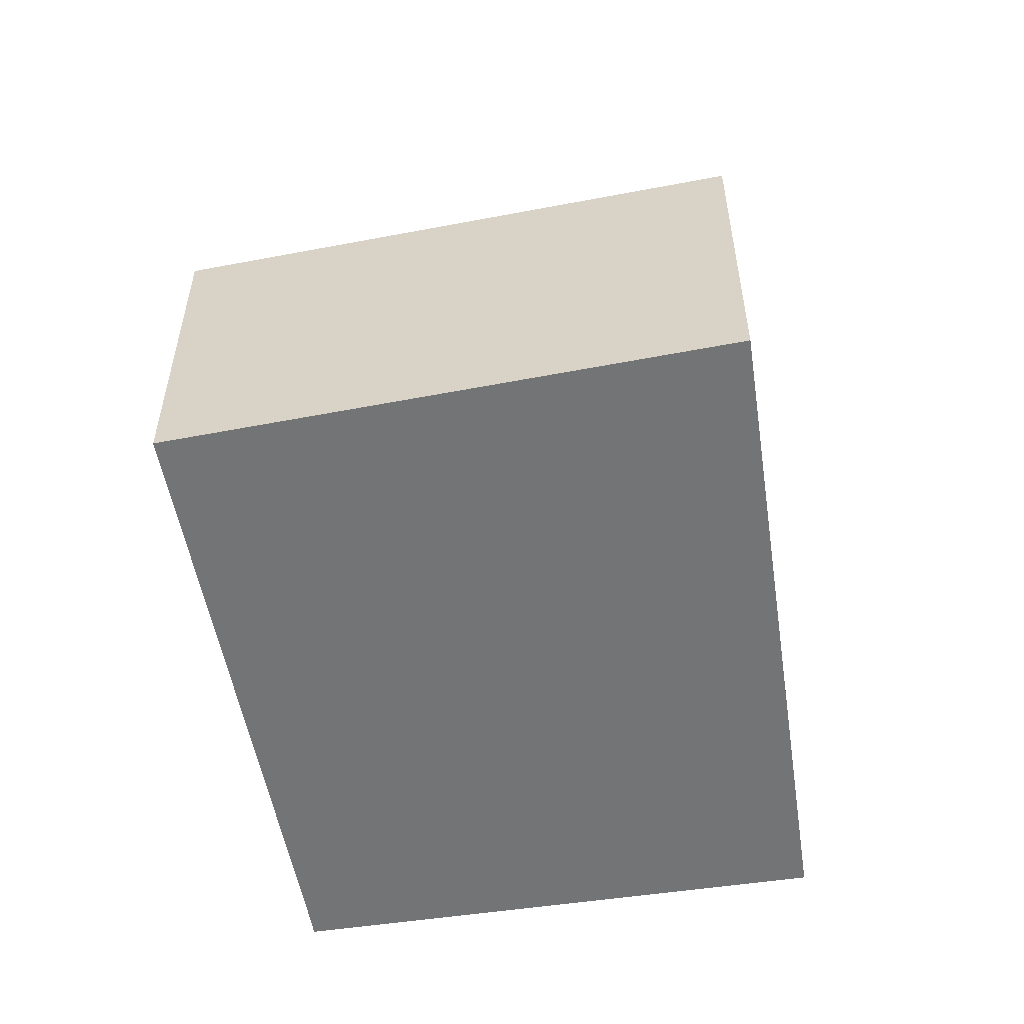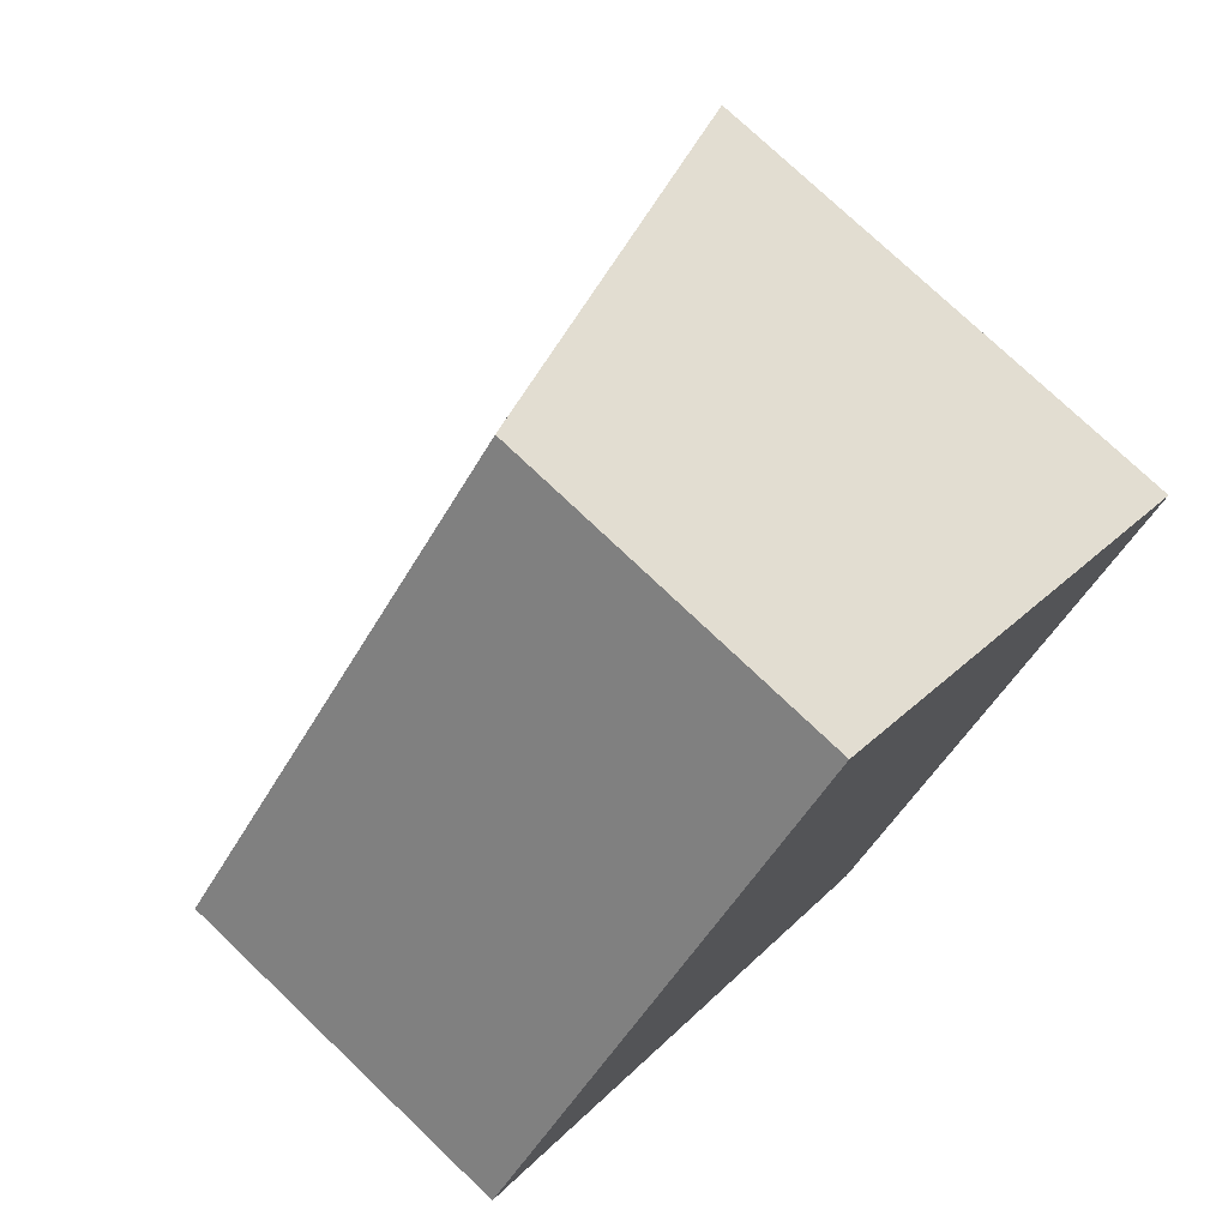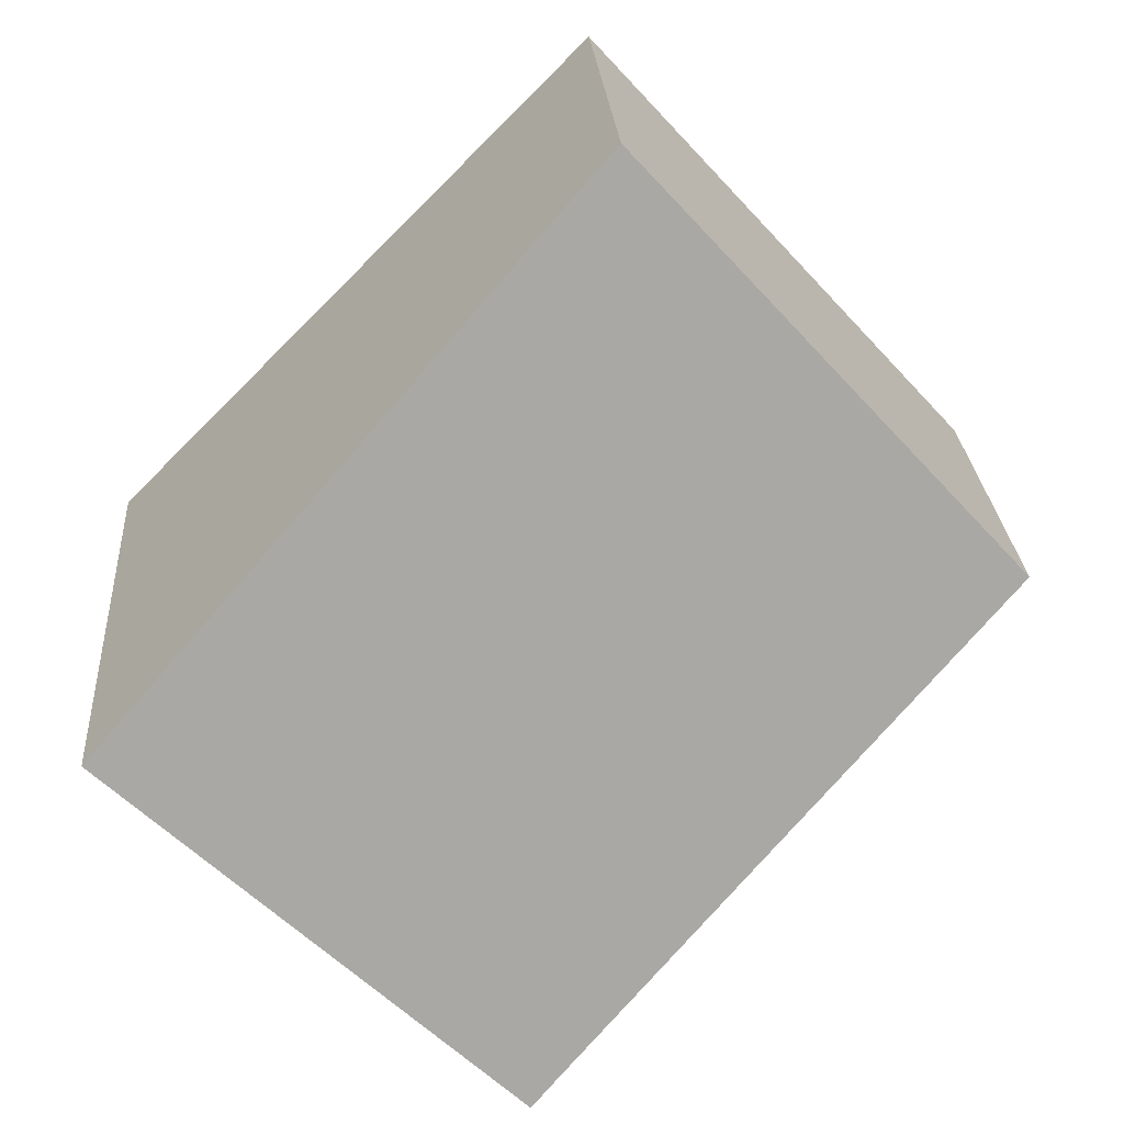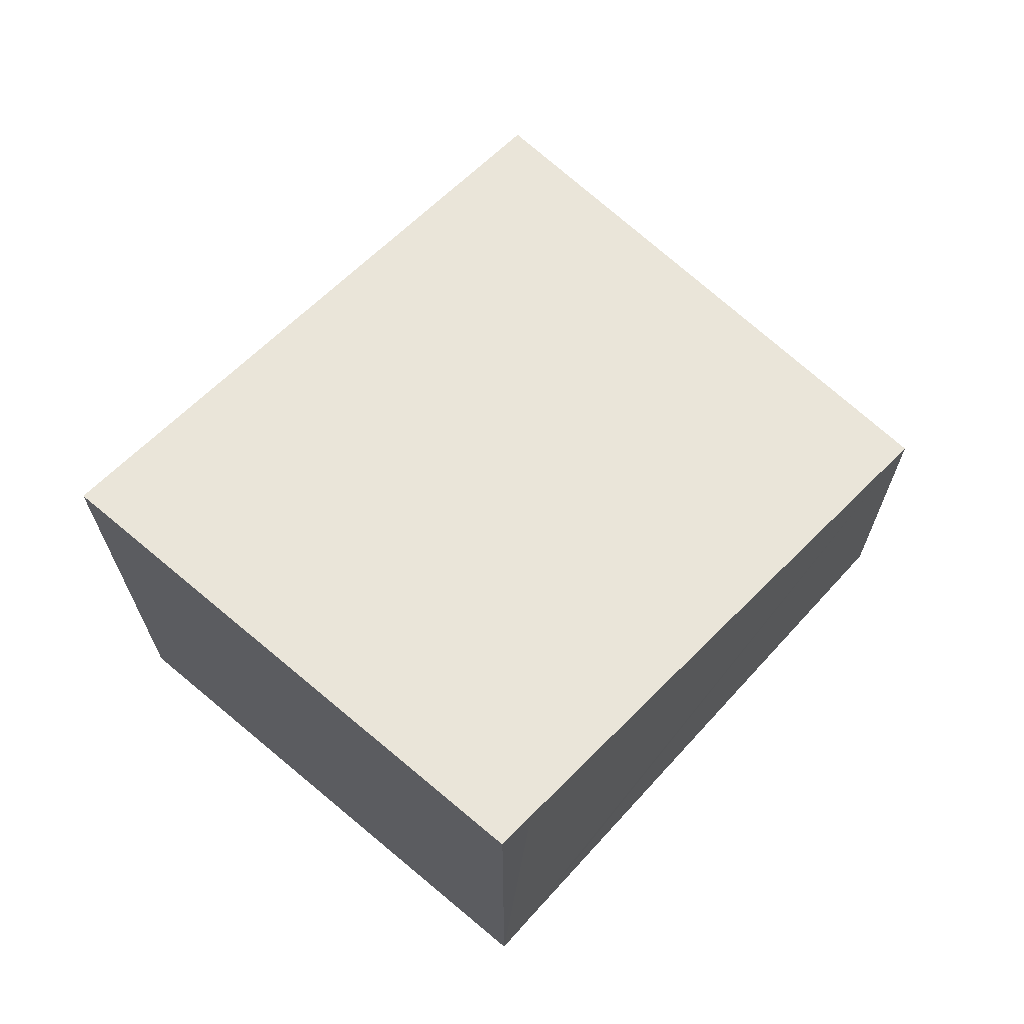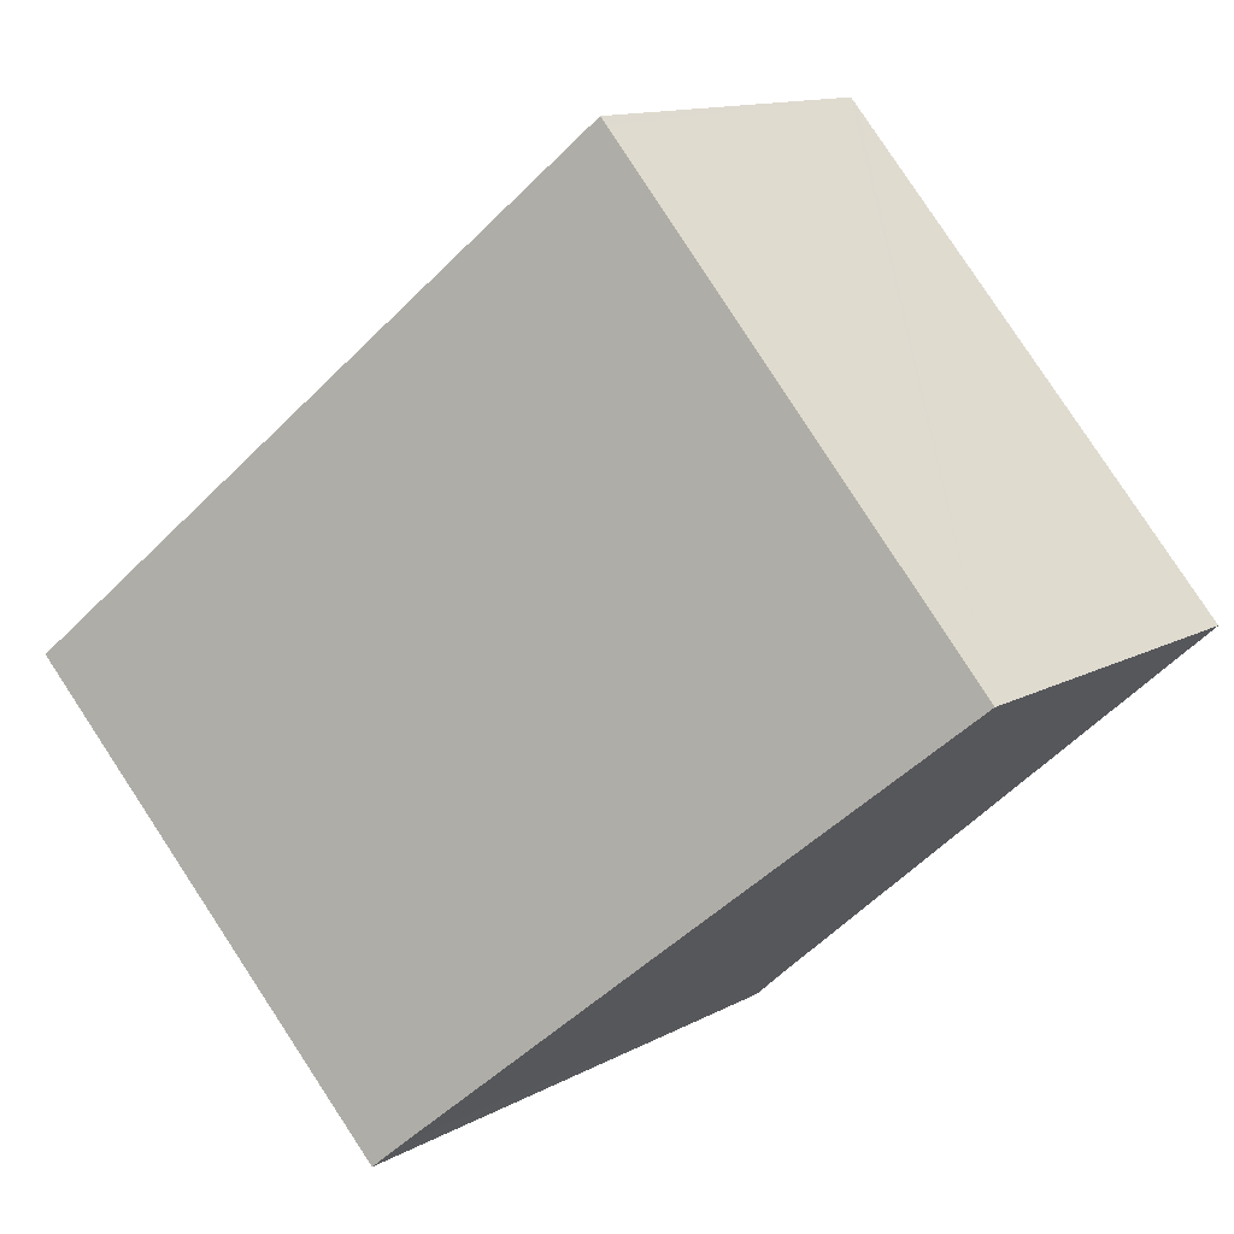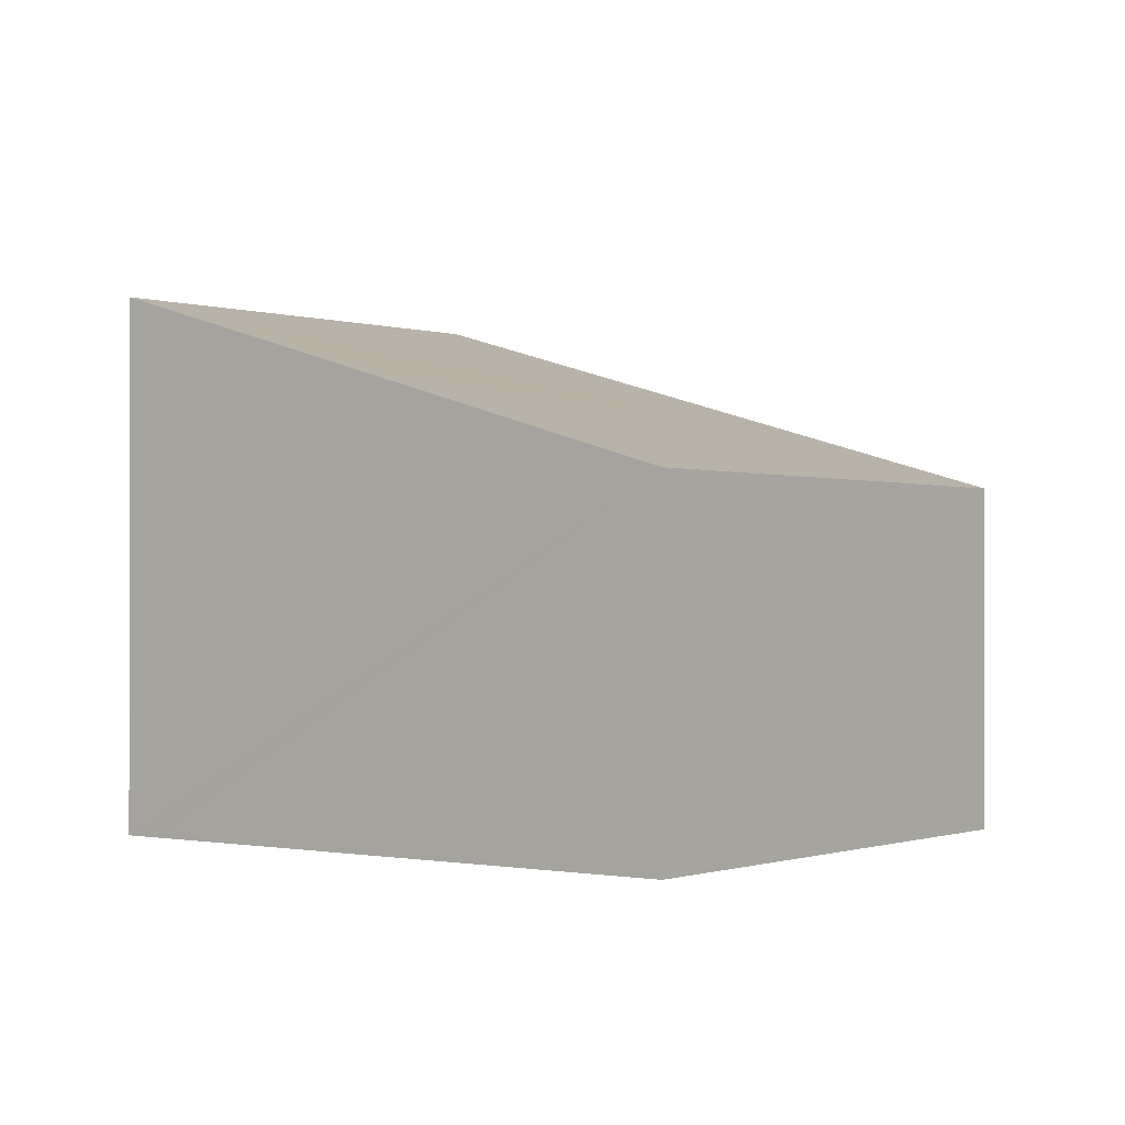
<metadata>
{"format":"obj","ext":"obj","renderer":"f3d","projection":"perspective","resolution":1024,"background":"white","views":[{"elev":-56.2,"azim":-36.5,"up":"+Y"},{"elev":75.1,"azim":-46.3,"up":"+Z"},{"elev":25.7,"azim":176.0,"up":"+Z"},{"elev":69.3,"azim":174.9,"up":"+Y"},{"elev":13.0,"azim":-140.7,"up":"+Z"},{"elev":-0.6,"azim":-100.4,"up":"+Y"}]}
</metadata>
<code>
v  12.74 9.149 -2.659
v  14.39 9.149 -0.839
v  14.47 9.183 -0.922
v  8.035 9.056 -7.376
v  9.009 6.924 4.591
v  7.536 8.856 -6.908
v  4.282 7.568 -3.916
v  0 5.876 3.598e-16
v  6.362 5.876 7.022
v  6.476 5.876 7.148
v  6.476 -4.377e-16 7.148
v  9.009 -2.811e-16 4.591
v  14.39 5.137e-17 -0.839
v  14.47 5.646e-17 -0.922
v  8.035 4.516e-16 -7.376
v  12.74 1.628e-16 -2.659
v  7.536 4.23e-16 -6.908
v  0 0 0
v  4.282 2.398e-16 -3.916
v  6.362 -4.3e-16 7.022
g defaultobject
f 1 2 3
f 2 1 4
f 2 4 5
f 5 4 6
f 5 6 7
f 5 7 8
f 5 8 9
f 5 9 10
f 11 5 10
f 5 11 2
f 2 11 12
f 2 12 13
f 2 13 3
f 3 13 14
f 14 1 3
f 1 14 4
f 4 14 15
f 15 14 16
f 15 6 4
f 6 15 7
f 7 15 8
f 8 15 17
f 8 17 18
f 18 17 19
f 9 11 10
f 11 9 8
f 11 8 20
f 20 8 18
f 16 17 15
f 17 16 19
f 19 16 14
f 19 14 13
f 19 13 12
f 19 12 18
f 18 12 20
f 20 12 11

</code>
